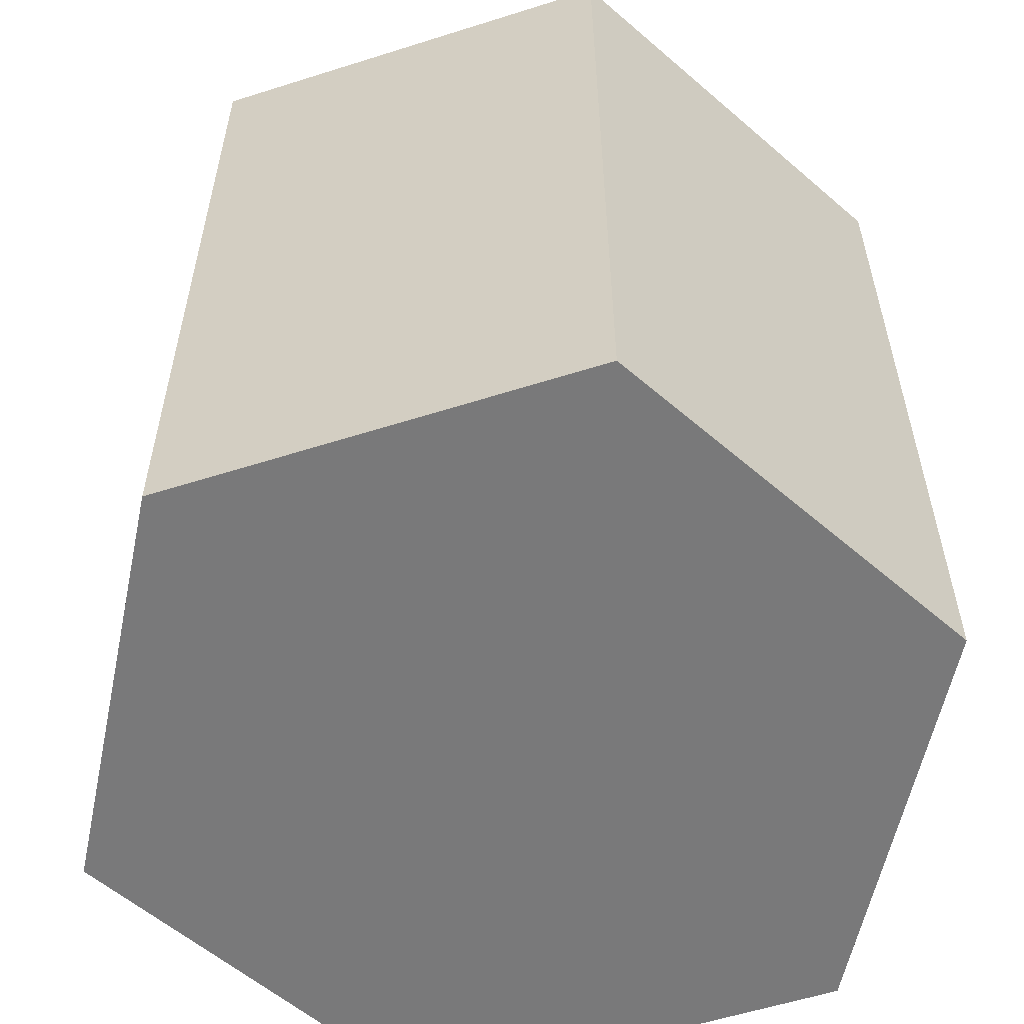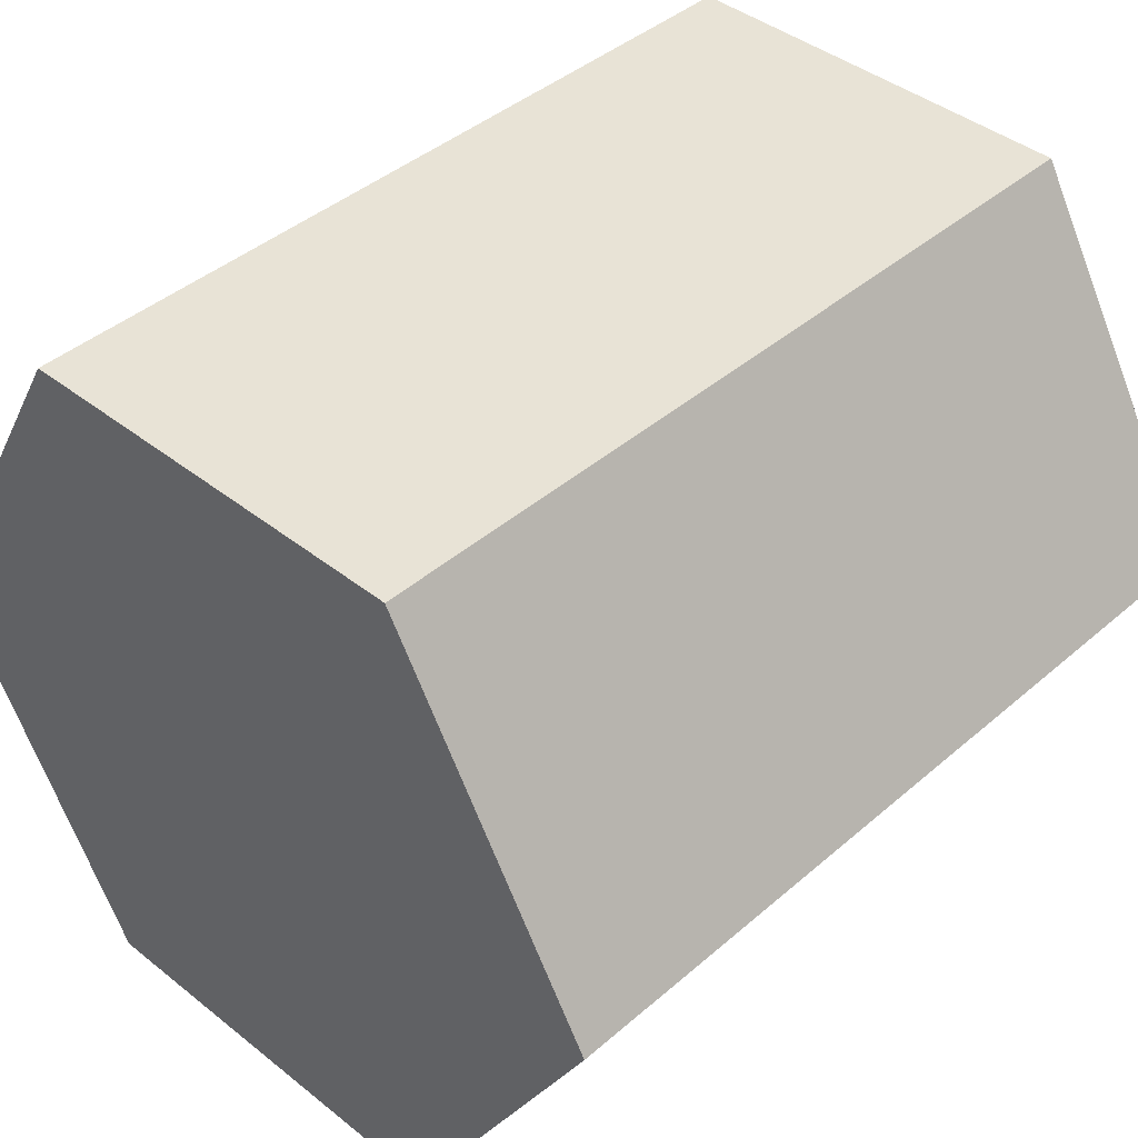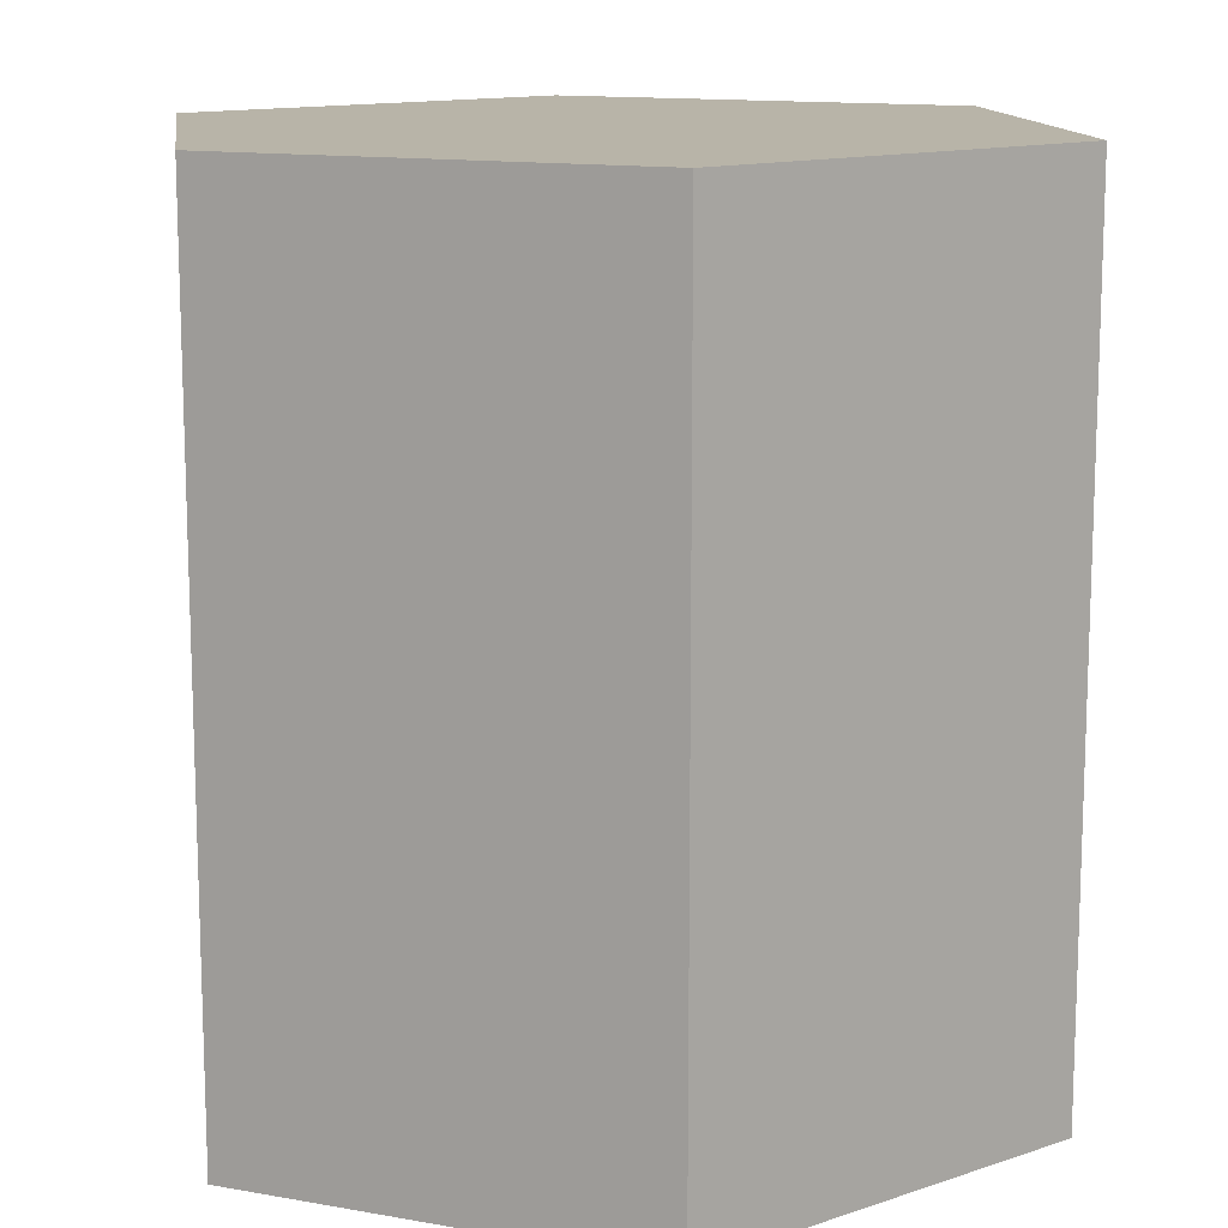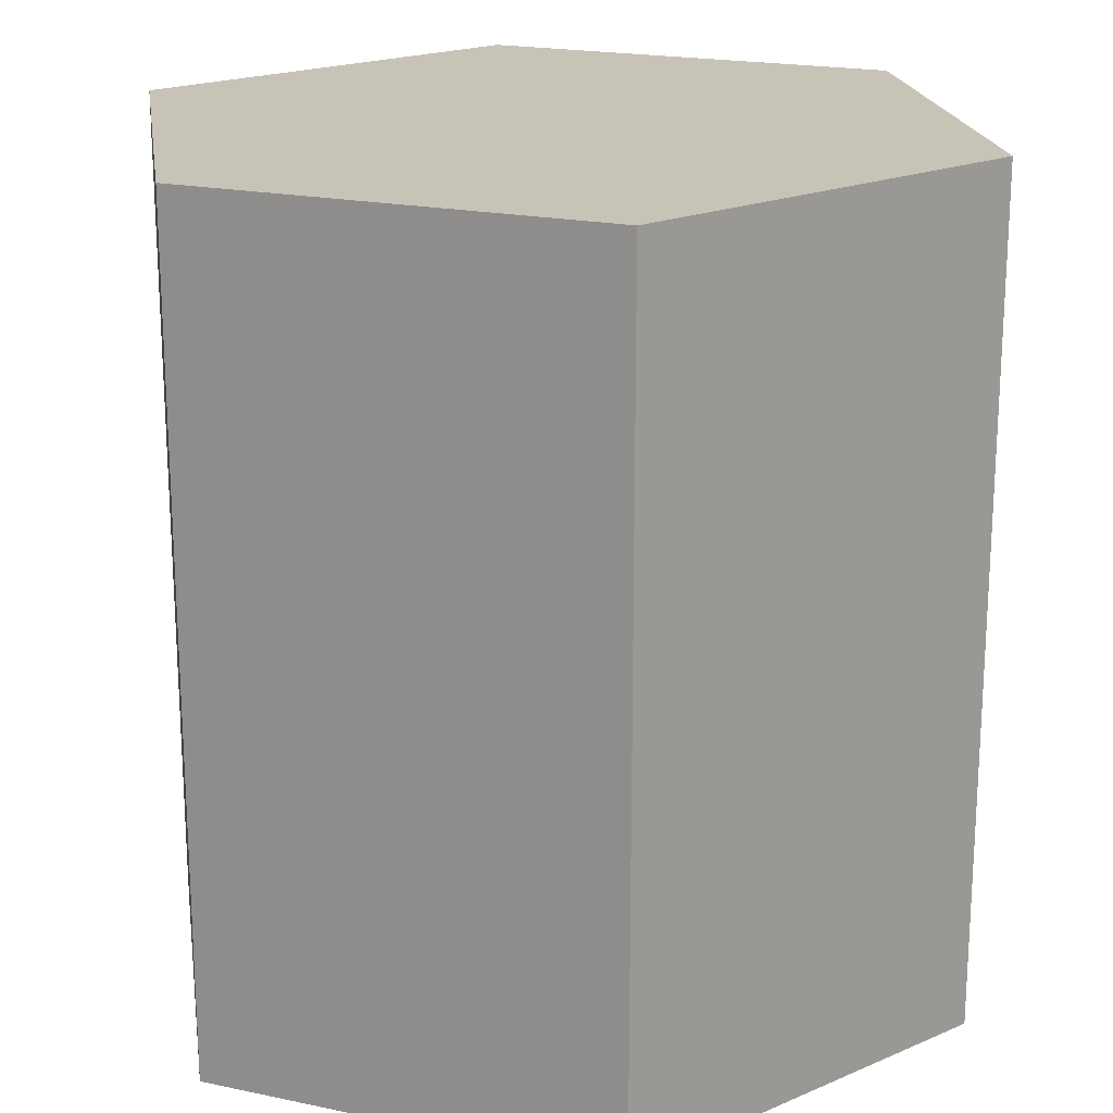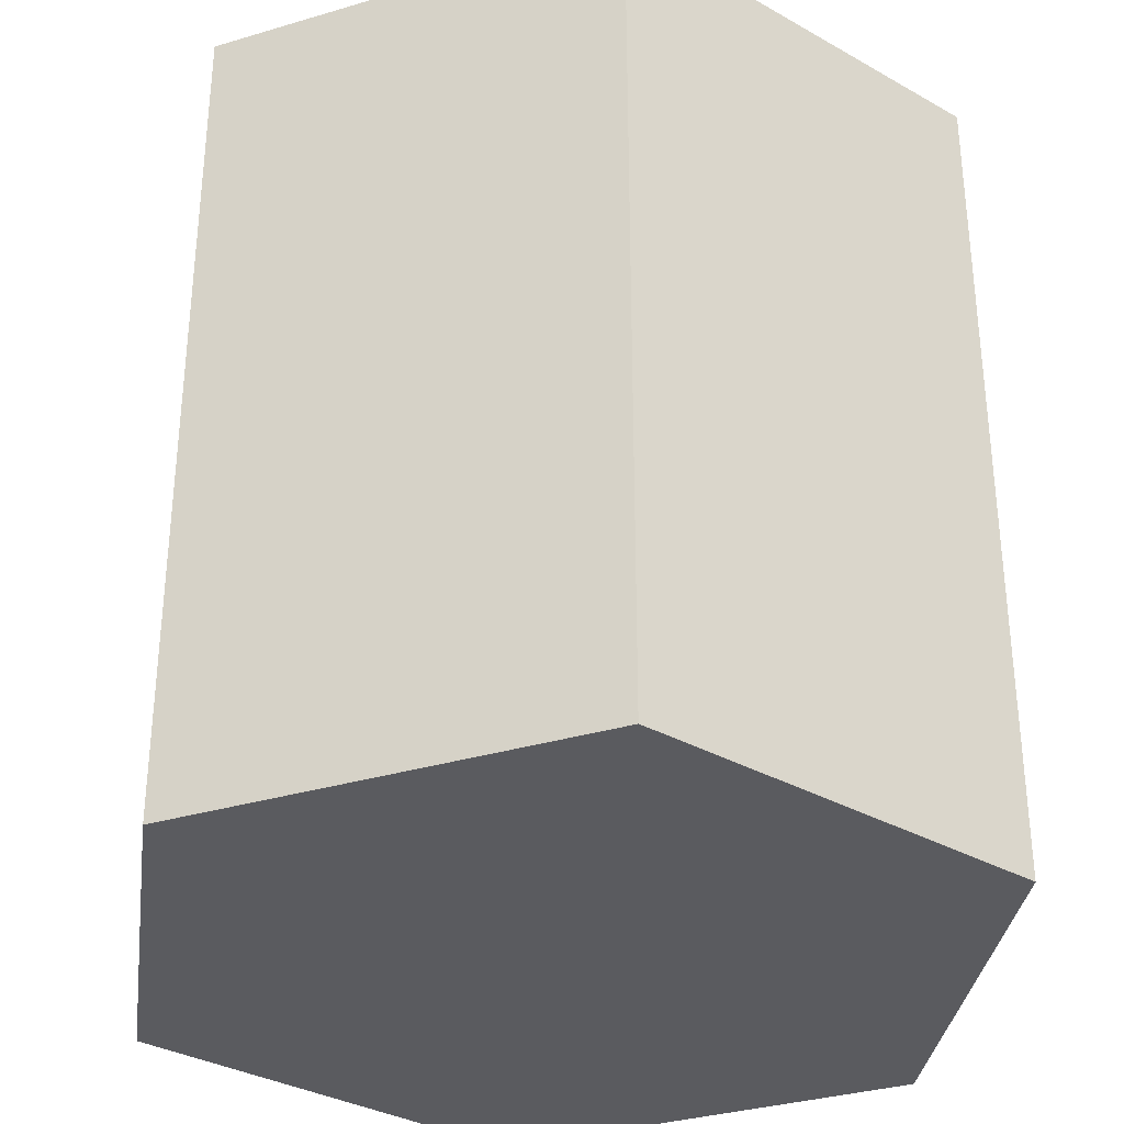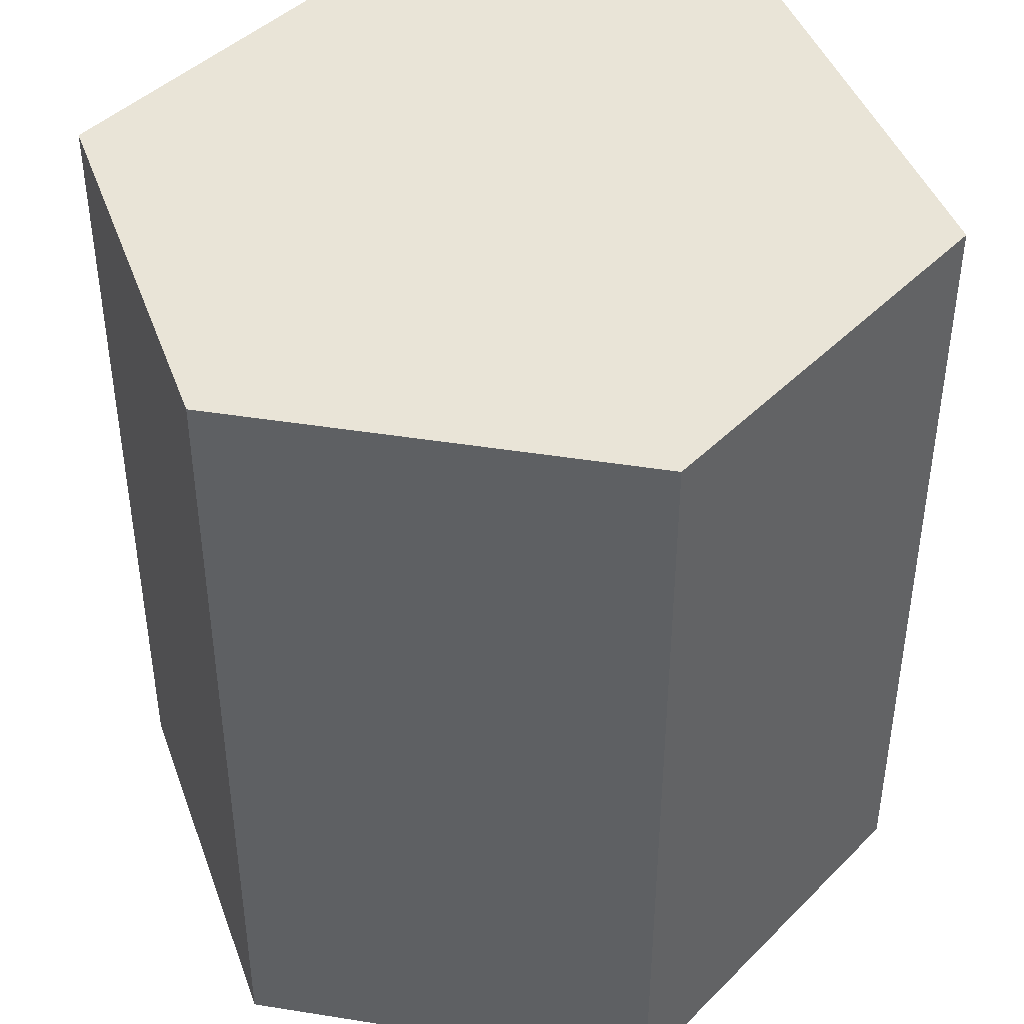
<metadata>
{"format":"obj","ext":"obj","renderer":"f3d","projection":"perspective","resolution":1024,"background":"white","views":[{"elev":-57.8,"azim":78.2,"up":"+Y"},{"elev":41.6,"azim":-136.2,"up":"+Z"},{"elev":13.0,"azim":22.3,"up":"+Y"},{"elev":19.8,"azim":141.5,"up":"+Y"},{"elev":-33.5,"azim":-37.8,"up":"+Y"},{"elev":43.4,"azim":-49.3,"up":"+Y"}]}
</metadata>
<code>
o Circle
v 0.5 -0 -0
v 0.25 -0 0.433
v -0.25 0 0.433
v -0.5 0 -0
v -0.25 0 -0.433
v 0.25 -0 -0.433
v -0 0 -0
v 0.5 1 -0
v 0.25 1 0.433
v -0.25 1 0.433
v -0.5 1 -0
v -0.25 1 -0.433
v 0.25 1 -0.433
v 0.5 0.9 -0
v 0.25 0.9 0.433
v 0.25 0.9 -0.433
v -0.5 0.9 -0
v -0.25 0.9 -0.433
v -0.25 0.9 0.433
v 0.225 1 0.3897
v 0.45 1 -0
v -0.225 1 0.3897
v -0.45 1 -0
v -0.225 1 -0.3897
v 0.225 1 -0.3897
v 0 1 -0
f 1 7 6
f 5 7 4
f 3 7 2
f 6 7 5
f 4 7 3
f 2 7 1
f 9 8 21 20
f 11 10 22 23
f 13 12 24 25
f 10 9 20 22
f 12 11 23 24
f 8 13 25 21
f 14 9 15
f 16 8 14
f 17 12 18
f 15 10 19
f 18 13 16
f 19 11 17
f 3 17 4
f 5 16 6
f 3 15 19
f 5 17 18
f 6 14 1
f 1 15 2
f 14 8 9
f 16 13 8
f 17 11 12
f 15 9 10
f 18 12 13
f 19 10 11
f 3 19 17
f 5 18 16
f 3 2 15
f 5 4 17
f 6 16 14
f 1 14 15
f 21 25 26
f 24 23 26
f 22 20 26
f 25 24 26
f 23 22 26
f 20 21 26

</code>
